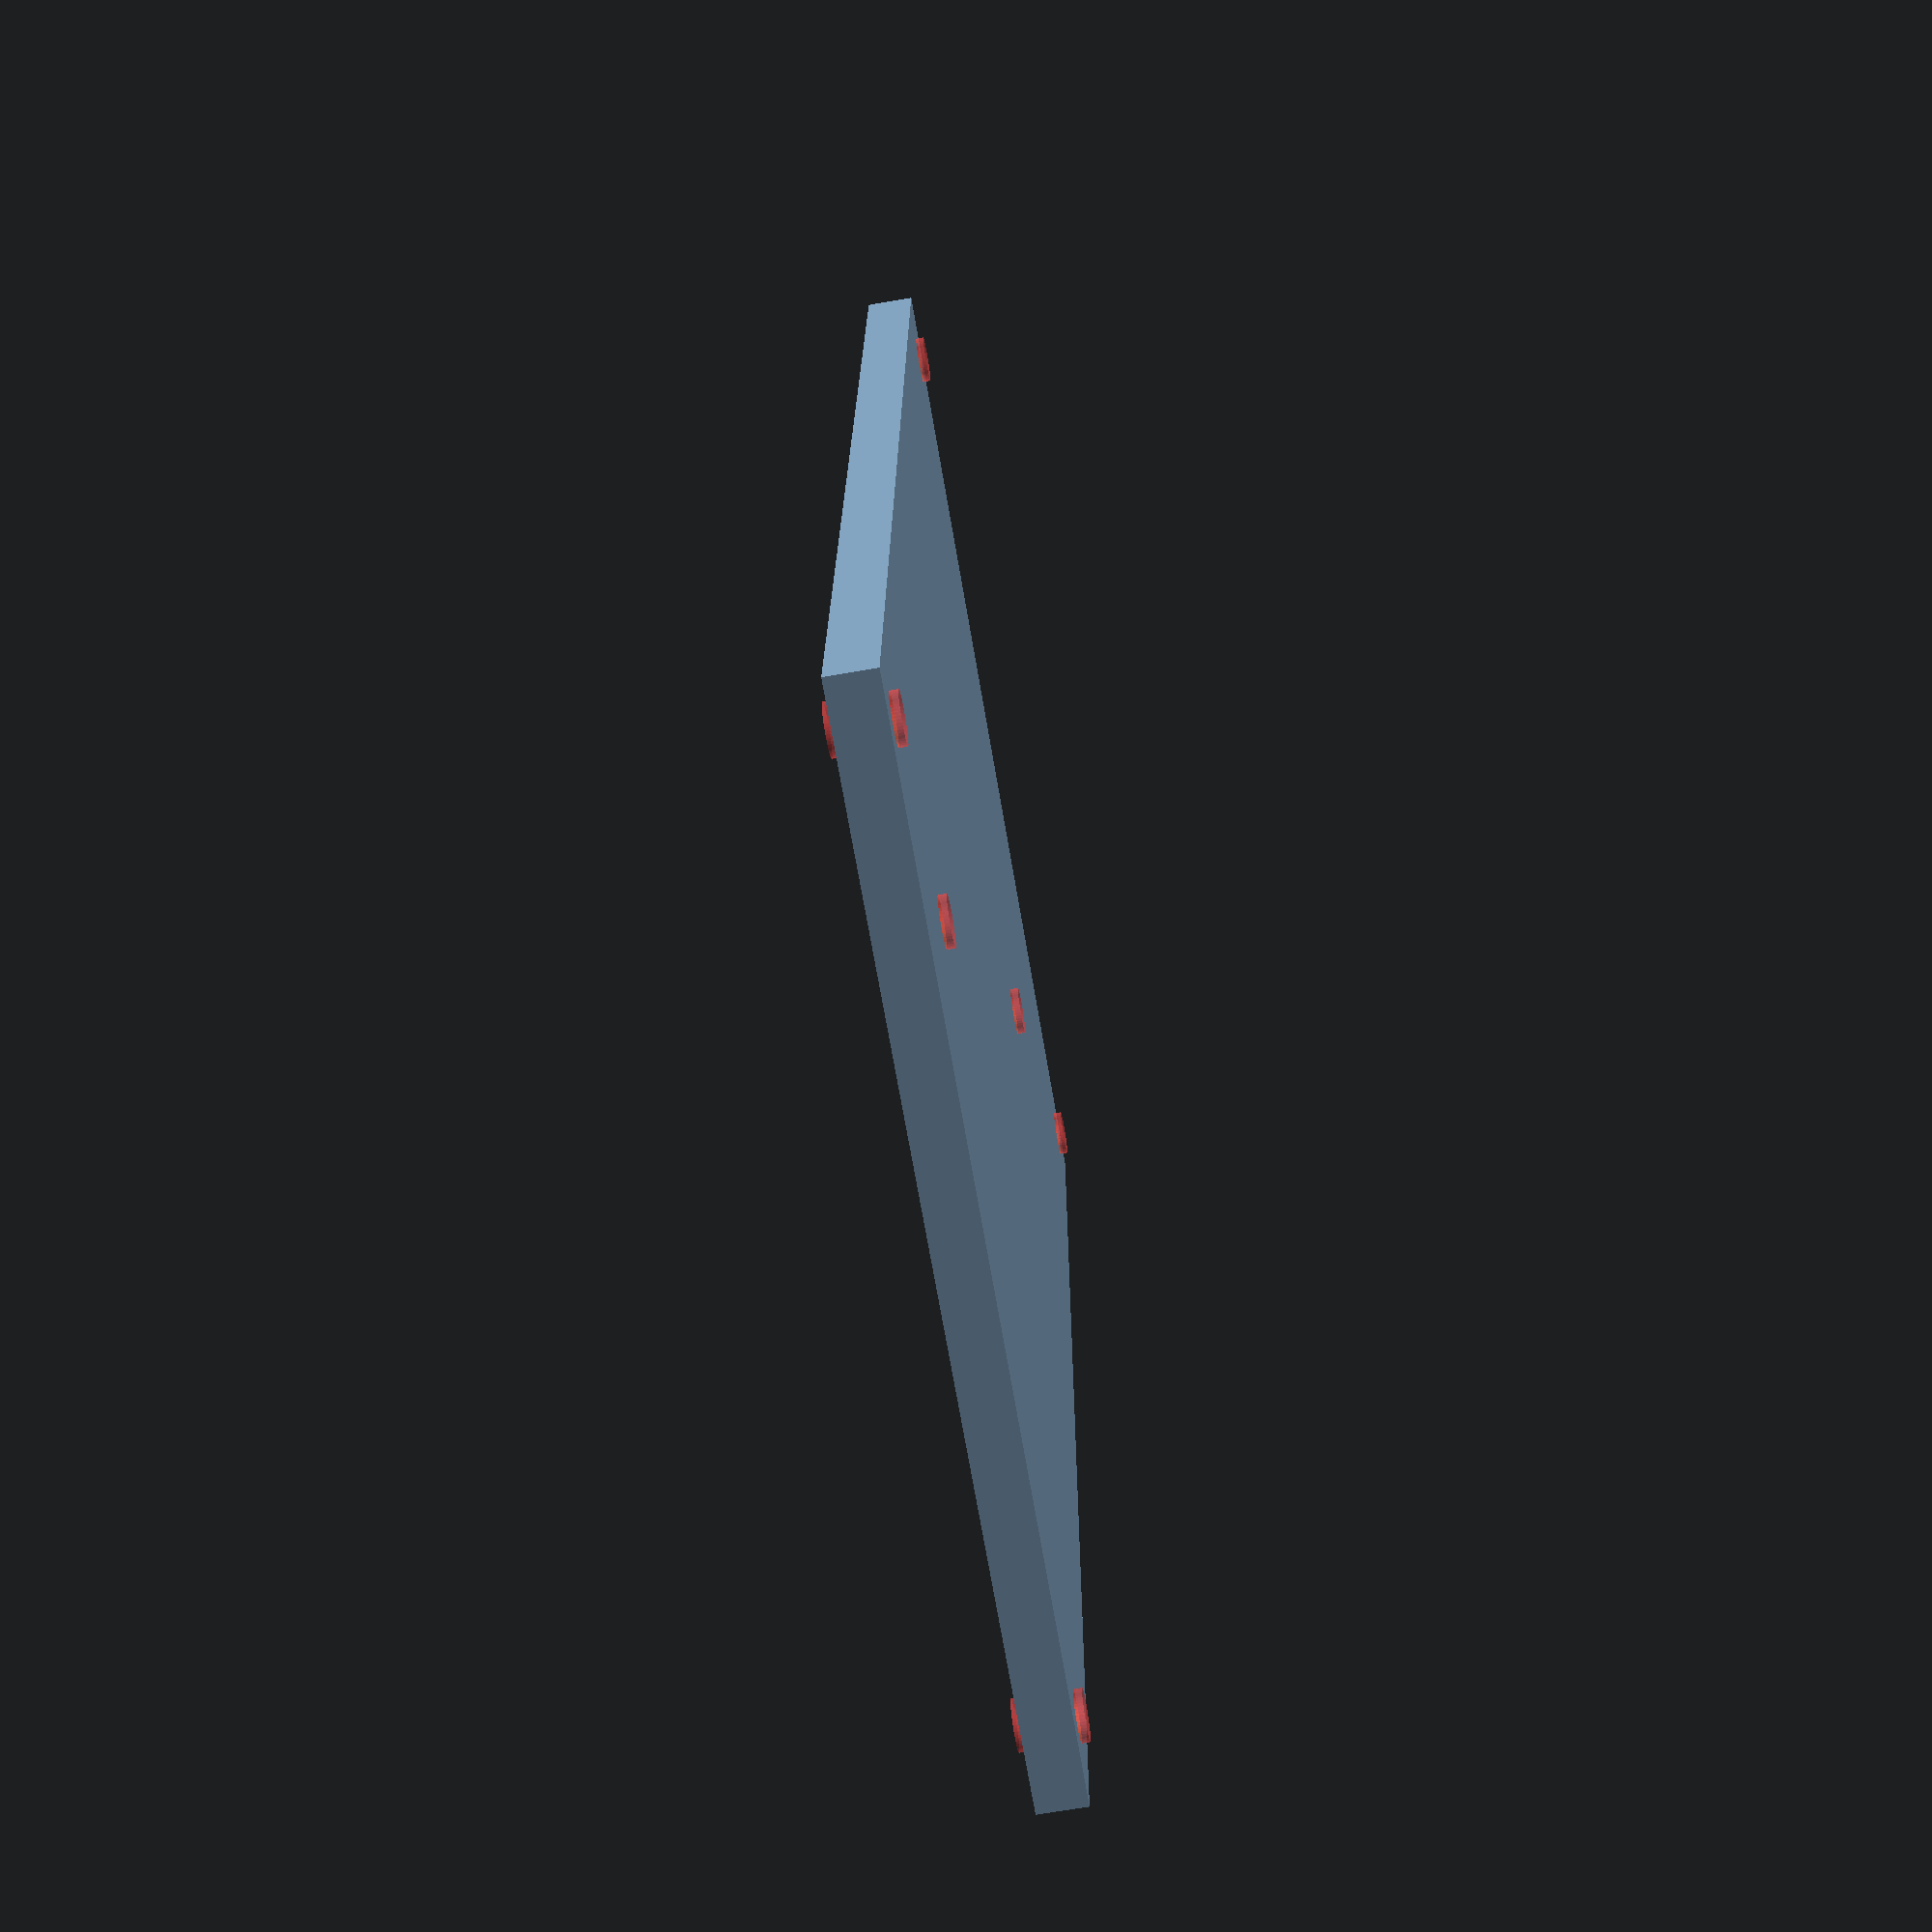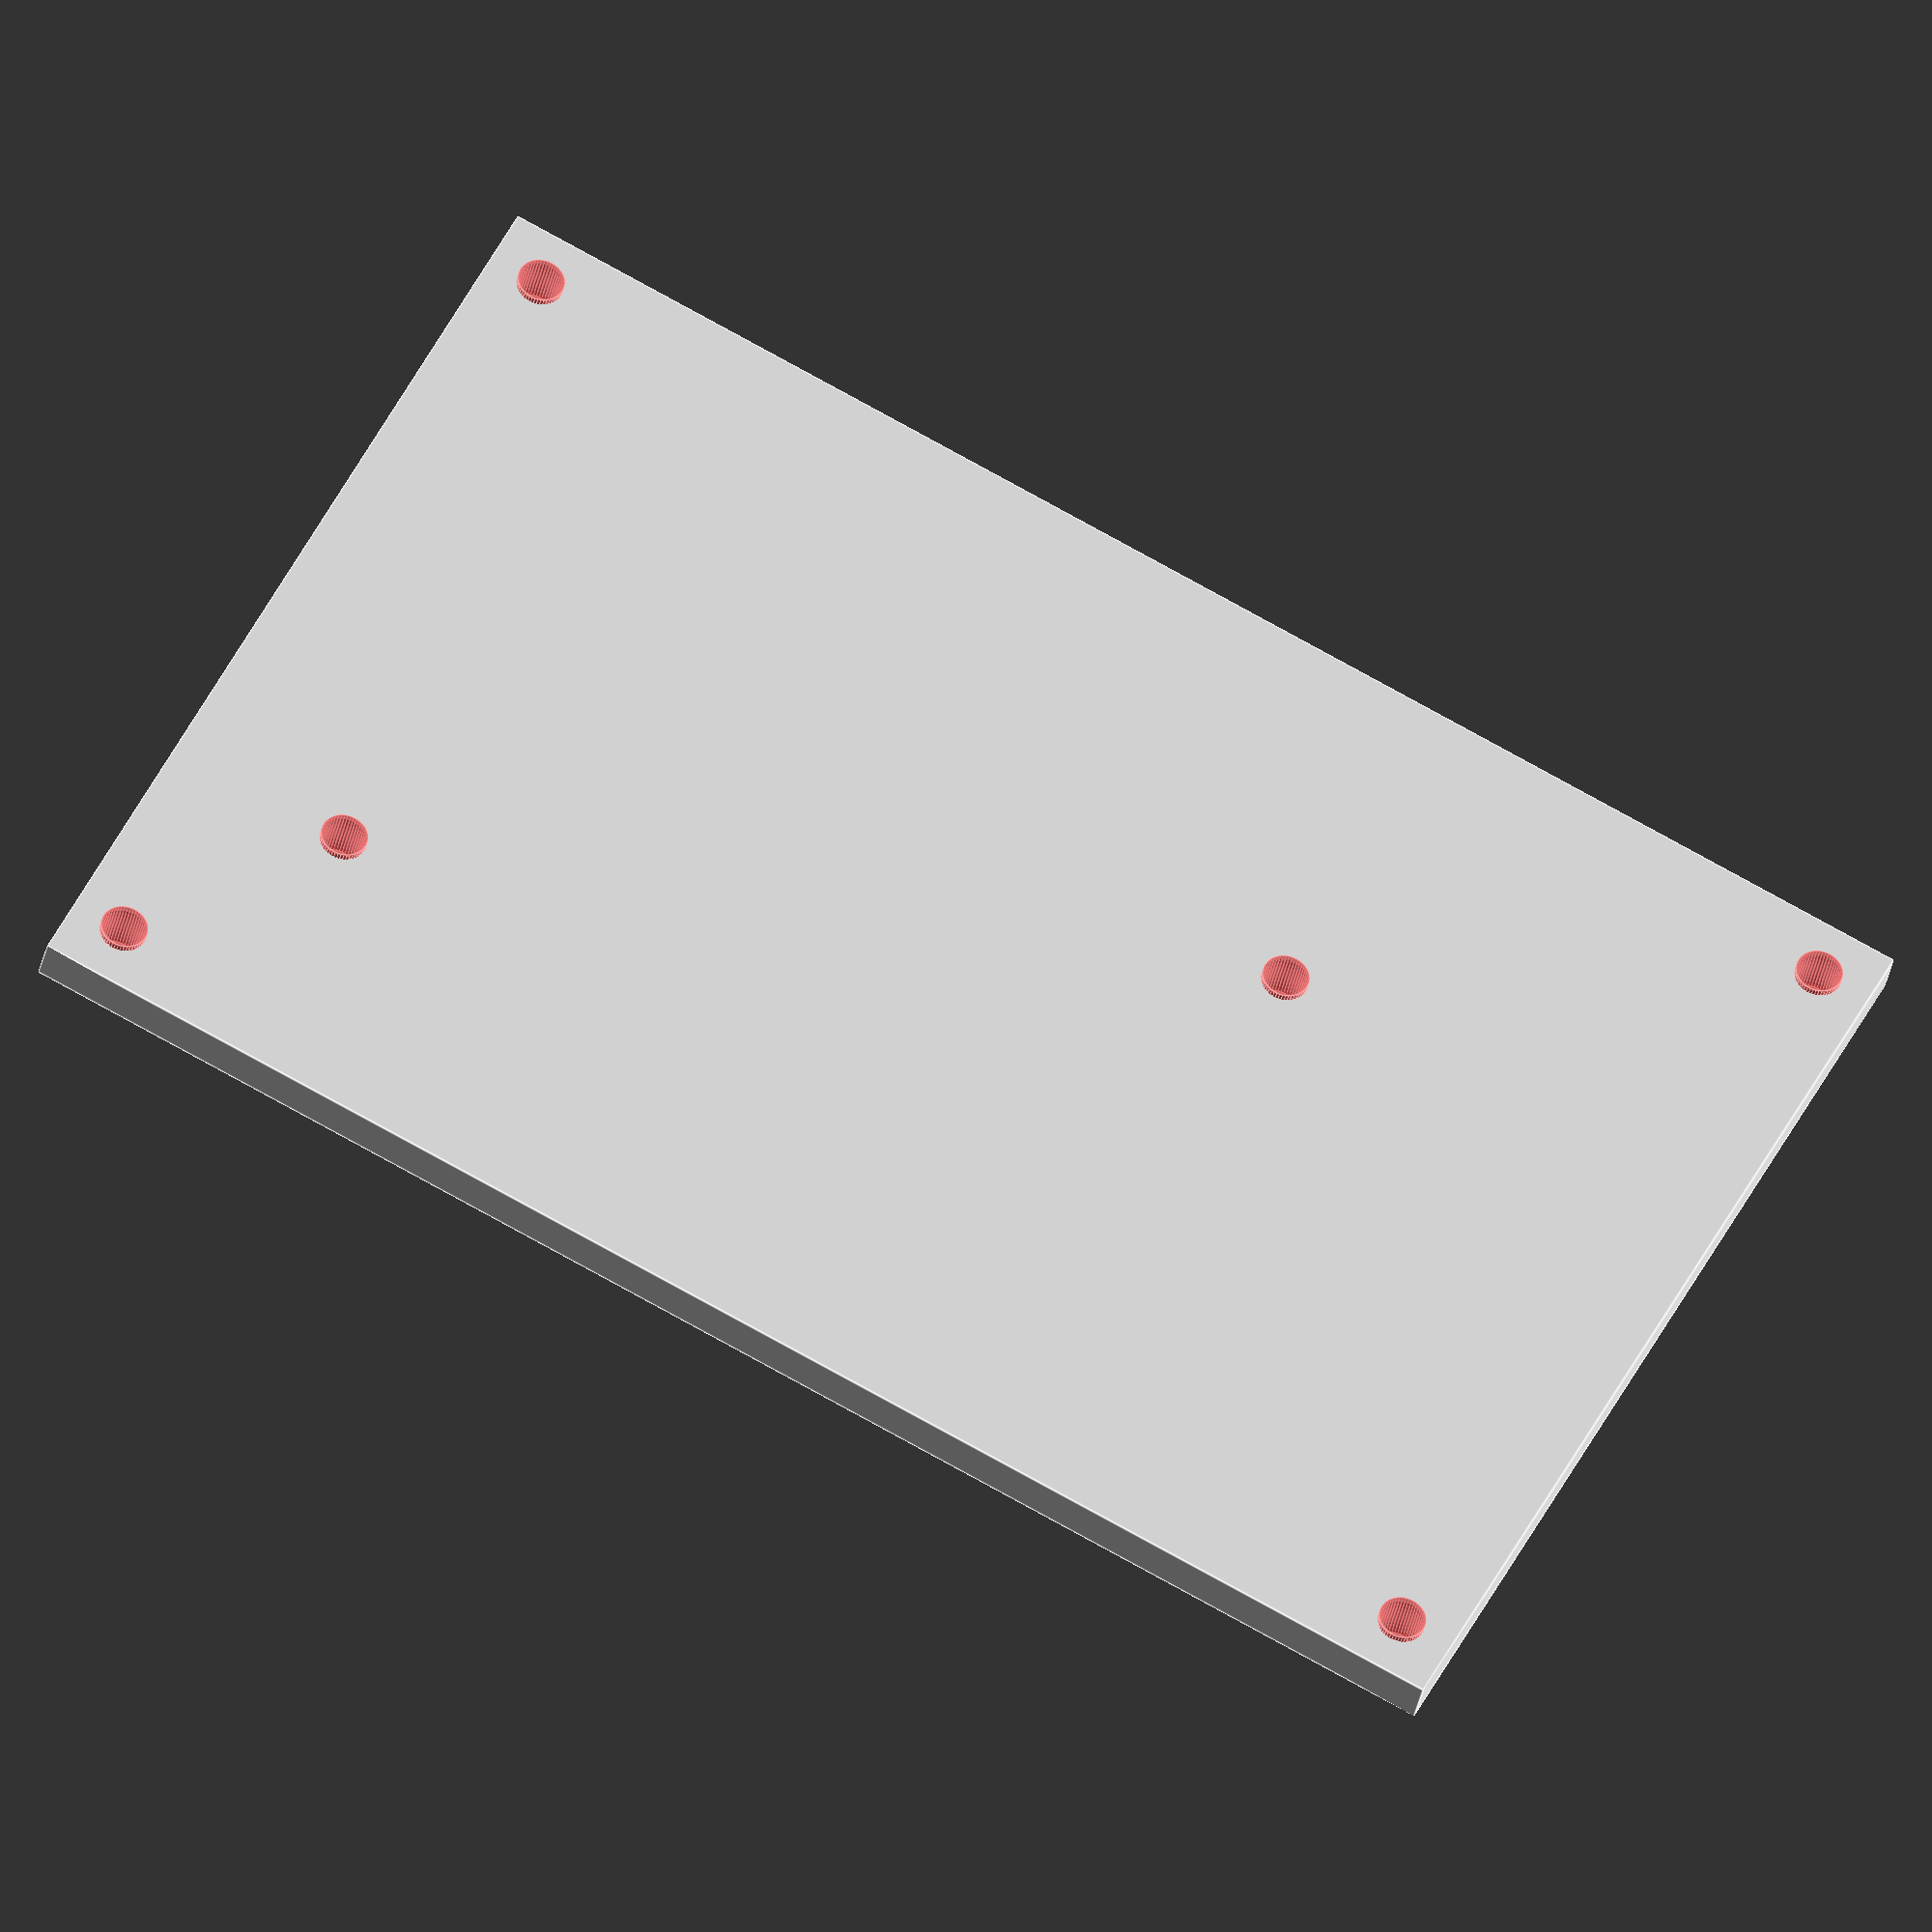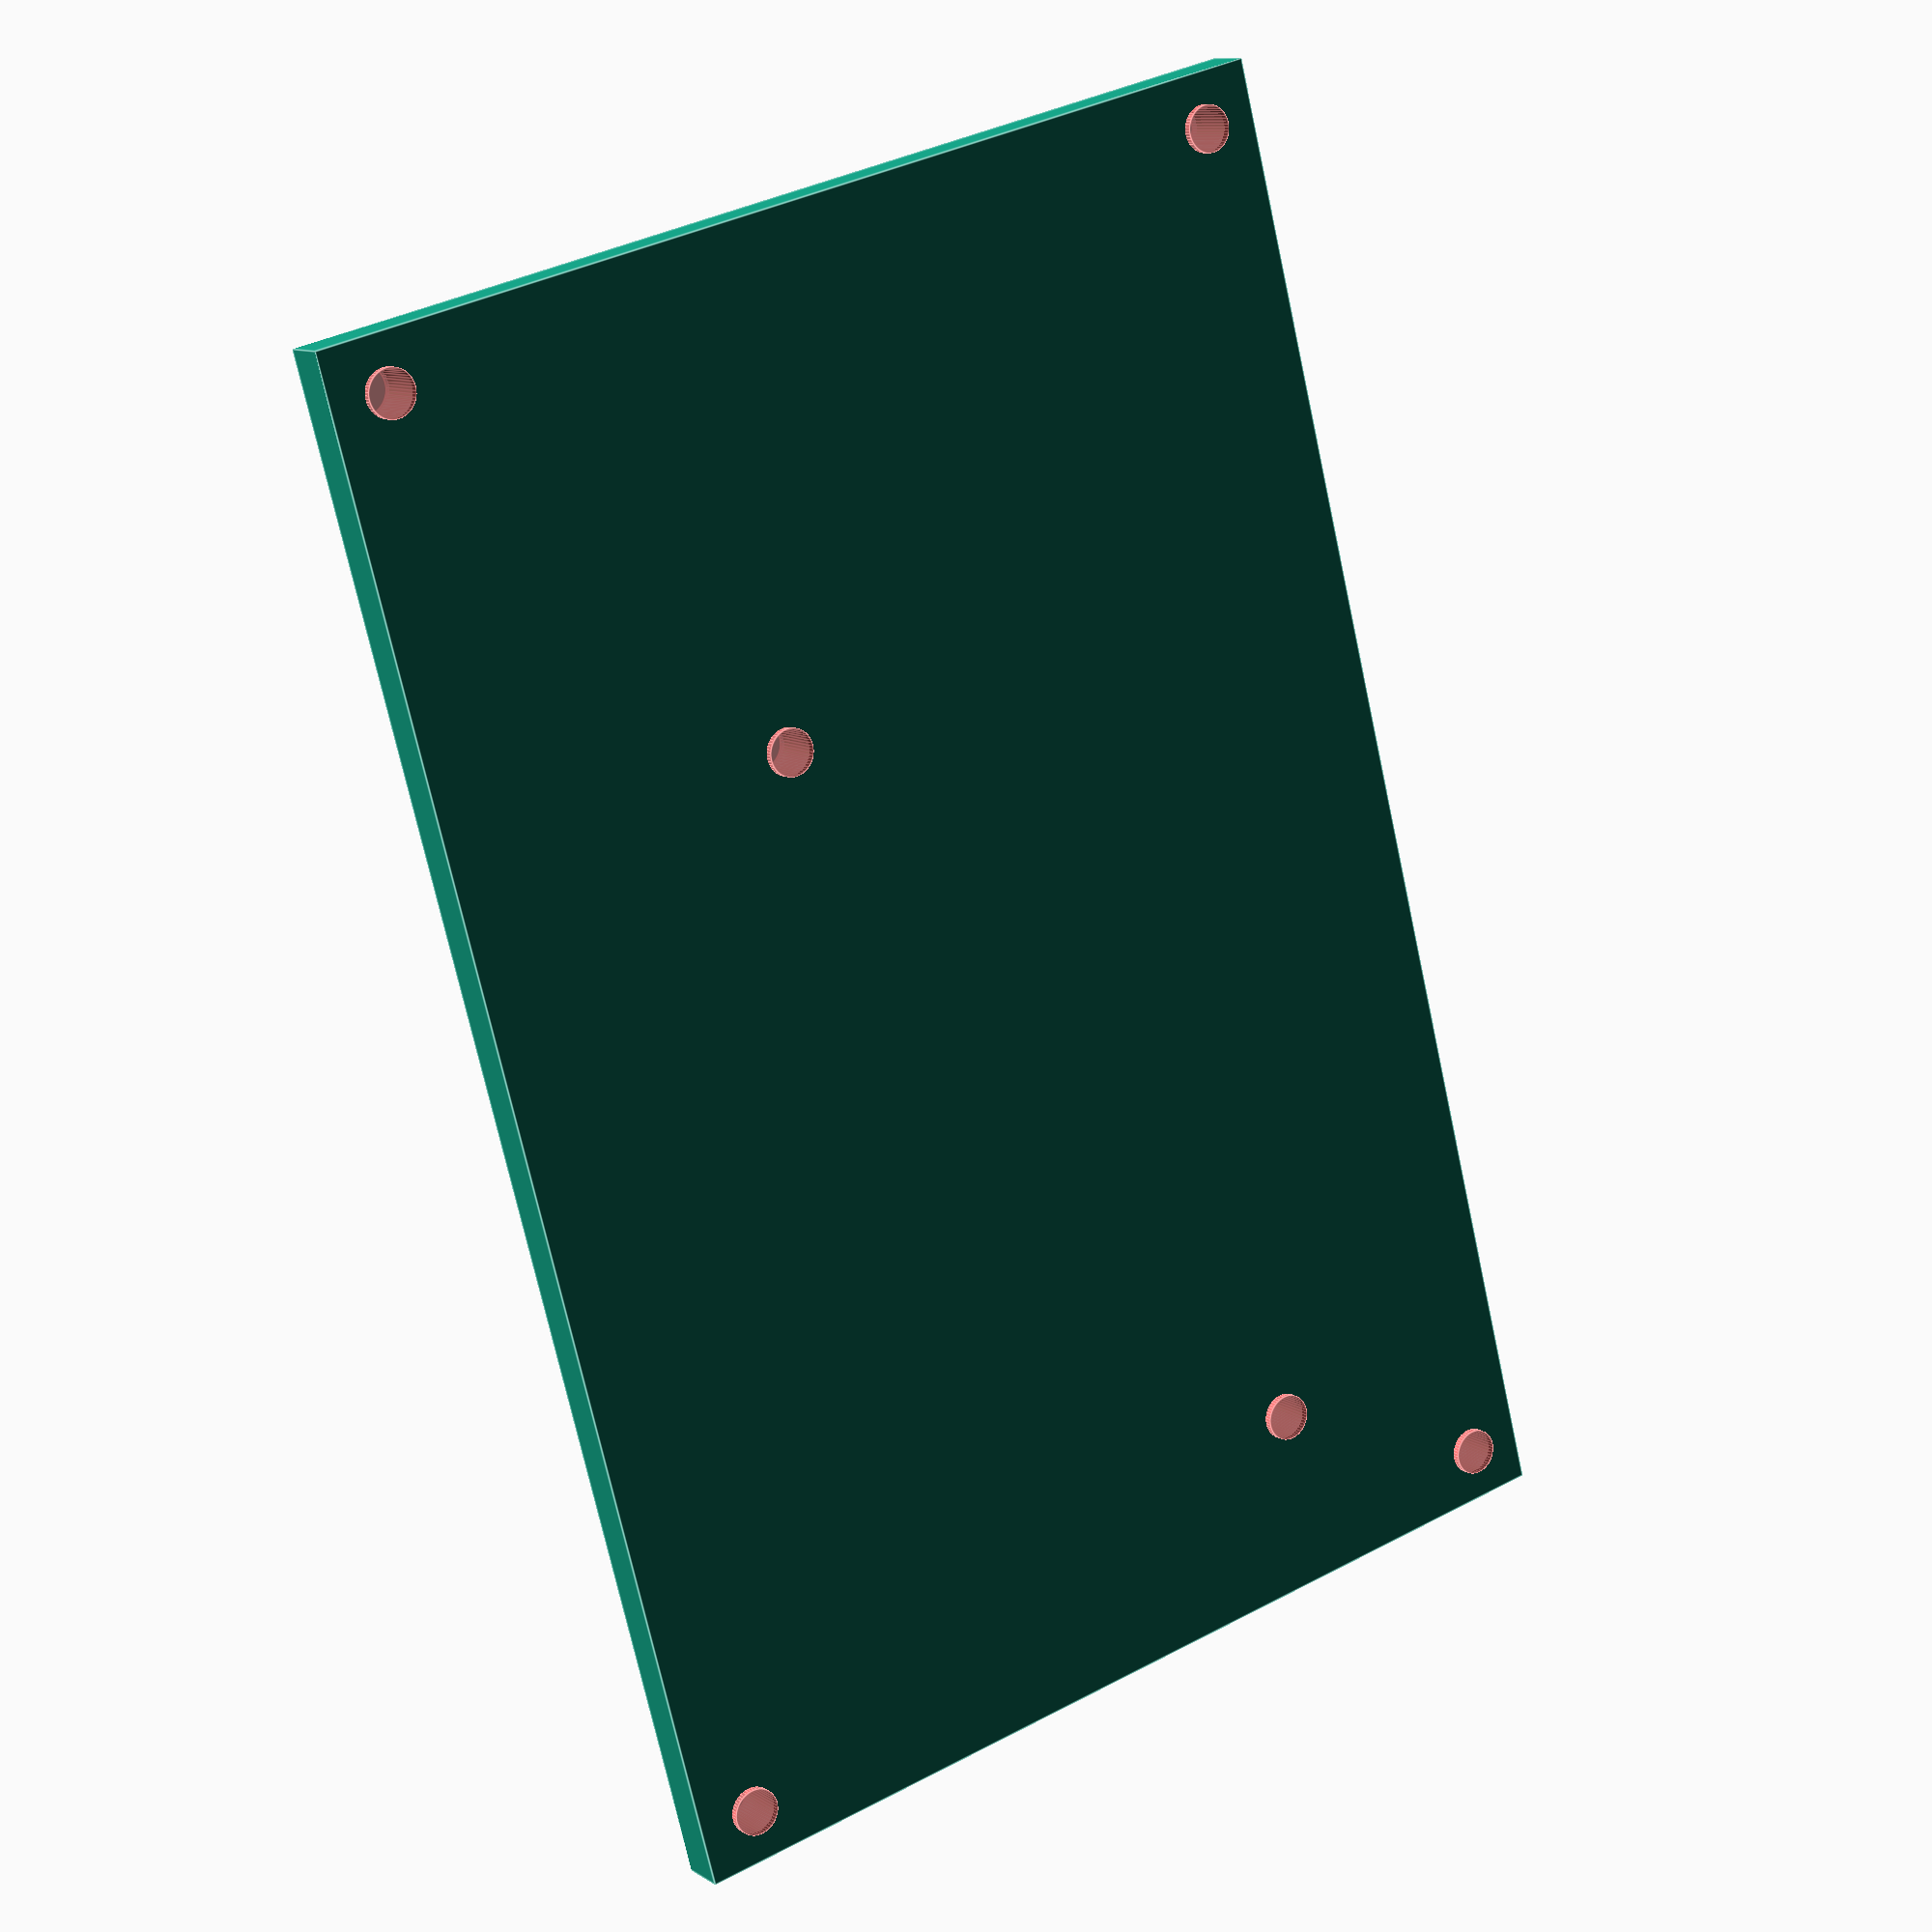
<openscad>
// Raspicam for Pibow (model B)
// A raspicam support for the Pibow case (Pimoroni).

// Copyright (c) 2014 Jérémie DECOCK <jd.jdhp@gmail.com>

// PIBOW BASE ///////////////////////////////

// Pibow for RPi model B: 
//     Dimensions (mm): 98 x 65.5 x 18
//
// RPi and pibow screws:
//     Diameter: 3 mm
module pibow_b_base() {

    // Local const
    screw_radius = 1.5;
    screw_spacing_x = 91;
    screw_spacing_y = 58;

    // Four screw holes
    for (i = [-1, 1]) {    
        for (j = [-1, 1]) {    
            translate([i*screw_spacing_x/2, j*screw_spacing_y/2, 0]) {        
                cylinder(r=screw_radius, h=board_height+1, center=true, $fn=50);
            }
        }
    }

    // RPi screw holes
    translate([-17.5, 9.5, 0]) cylinder(r=screw_radius, h=board_height+1, center=true, $fn=50);
    translate([37, -15, 0])    cylinder(r=screw_radius, h=board_height+1, center=true, $fn=50);

}

// TEST /////////////////////////////////////

board_width=98;      // x
board_depth=65.5;    // y
board_height=3;      // z

// Check vars
if(board_width < 98)   echo("WARNING: board_width should be greater than or equal to 98");
if(board_depth < 65.5) echo("WARNING: board_depth should be greater than or equal to 65.5");

translate([0, 0, board_height/2]) {
    difference() {
        cube([board_width, board_depth, board_height], center=true);
        #pibow_b_base();
    }
}


</openscad>
<views>
elev=249.4 azim=271.9 roll=260.2 proj=p view=wireframe
elev=33.6 azim=332.9 roll=169.1 proj=o view=edges
elev=350.1 azim=104.6 roll=147.5 proj=p view=edges
</views>
